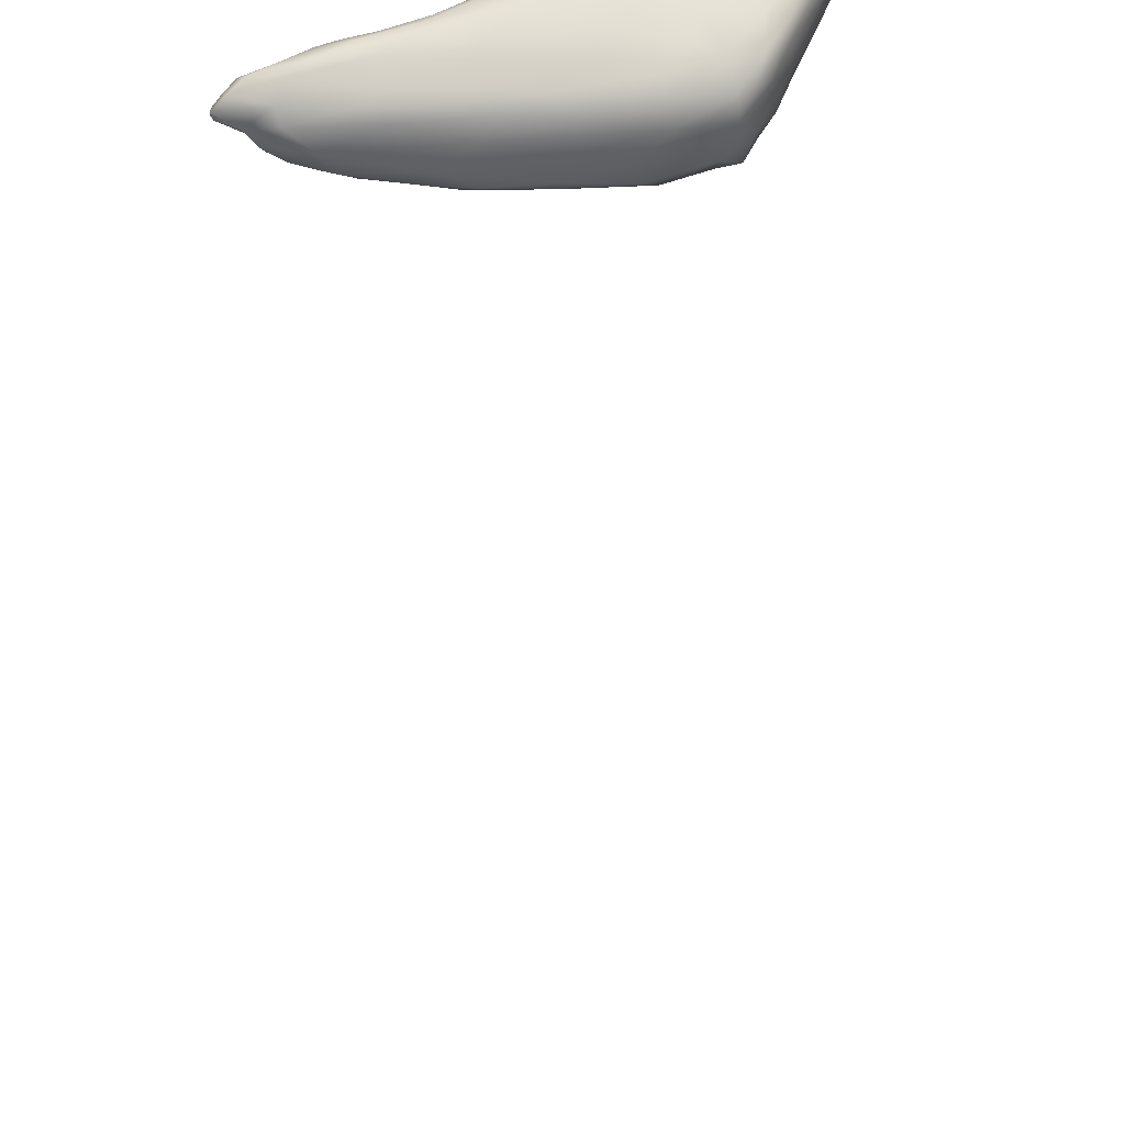
<metadata>
{"format":"obj","ext":"obj","renderer":"f3d","projection":"perspective","resolution":1024,"background":"white","views":[{"elev":42.2,"azim":179.4,"up":"+Y"}]}
</metadata>
<code>
v 7847 966.2 3488
v 7826 953.3 3491
v 7820 984 3485
v 7818 984.5 3483
v 7821 1016 3491
v 7850 1010 3502
v 7841 912.2 3543
v 7820 957.2 3516
v 7862 930.1 3518
v 7892 946.2 3518
v 7906 975.7 3528
v 7817 1010 3500
v 7812 993.6 3542
v 7820 1039 3546
v 7837 1046 3533
v 7856 1038 3525
v 7929 909.4 3554
v 7961 931.9 3563
v 7927 1022 3563
v 7916 875.7 3603
v 7990 905.8 3587
v 7825 932.6 3595
v 7838 907 3592
v 8029 973 3617
v 7822 1010 3602
v 7846 1051 3602
v 7908 1050 3581
v 7908 1051 3651
v 8001 890 3610
v 7844 951.9 3687
v 7990 1043 3631
v 8045 854 3675
v 7880 860.7 3669
v 8042 916.1 3624
v 8050 1024 3657
v 7844 1028 3646
v 7924 835 3698
v 7995 836 3703
v 8118 879.5 3688
v 7866 882.8 3710
v 7848 999.1 3692
v 8128 996.5 3699
v 8028 1049 3704
v 8144 937.3 3698
v 8079 1042 3706
v 8115 796.7 3813
v 8184 833.4 3764
v 8219 851.4 3753
v 8234 879.6 3750
v 7876 1013 3754
v 7901 1033 3733
v 8274 915.2 3774
v 8242 974.4 3772
v 7879 982 3787
v 8162 1023 3750
v 8170 1038 3791
v 7931 810.6 3783
v 7996 798.6 3802
v 7910 829.3 3796
v 8292 828.2 3806
v 7874 900.4 3771
v 8013 1037 3790
v 8298 847.4 3793
v 8344 866.4 3812
v 8266 1013 3816
v 7922 1012 3836
v 7986 770.9 3888
v 7907 857.8 3837
v 8379 913.9 3837
v 8145 1032 3845
v 8256 1024 3829
v 8381 822.4 3853
v 7905 915.5 3849
v 8353 980.7 3853
v 7953 790.8 3880
v 8278 797.1 3859
v 8437 846.6 3866
v 8486 933.8 3908
v 7916 999.1 3846
v 8354 1006 3882
v 8077 760.7 3905
v 8484 745 3987
v 8482 801.1 3910
v 8519 868 3907
v 7976 986.2 3964
v 8470 973.9 3926
v 7989 1014 3875
v 8088 1011 3938
v 8521 821.6 3912
v 7933 967.4 3902
v 8326 1011 3915
v 7990 759.7 3953
v 7979 771.3 3974
v 7945 808.6 3895
v 8578 784.6 3957
v 8605 824.4 3952
v 7958 914 3972
v 8572 941.5 3961
v 8091 725.7 4014
v 8220 750.8 3947
v 8669 779.6 3987
v 8726 808.6 4005
v 8656 878.3 3982
v 7992 942.8 4036
v 8232 998.1 3992
v 8733 739.9 4040
v 7967 833.5 3981
v 8572 960.7 3980
v 8505 978.8 3969
v 8039 987.2 4006
v 8026 738.4 4034
v 8783 765.3 4035
v 8860 780.1 4059
v 8676 926.2 4014
v 8660 948.9 4027
v 8351 989.1 4017
v 8072 702.5 4096
v 8874 755.6 4068
v 8843 833.5 4056
v 8818 887.3 4060
v 8015 950 4073
v 8169 954.3 4120
v 8469 959.1 4077
v 8326 689.3 4087
v 8919 741.7 4097
v 8001 871.6 4074
v 8798 918.5 4073
v 8613 957.1 4046
v 8761 696.5 4116
v 8573 675.1 4134
v 8066 699.3 4144
v 8949 762.5 4098
v 8030 746.1 4096
v 9012 805.8 4122
v 8020 805.7 4108
v 8755 934.6 4089
v 8061 938.4 4119
v 8666 931.8 4125
v 8164 669.8 4145
v 8904 717.7 4122
v 8043 825.6 4169
v 8978 863.6 4116
v 8939 895.4 4117
v 8314 962.3 4089
v 8483 644.8 4190
v 9065 764 4152
v 8892 910.5 4128
v 8330 647 4185
v 9053 732.6 4169
v 9139 842.9 4183
v 9065 879.1 4160
v 8999 897.5 4154
v 8051 889.1 4157
v 8825 908.9 4170
v 8727 649.3 4221
v 8982 694.5 4208
v 9144 792.6 4186
v 9006 899.9 4176
v 8122 663 4205
v 8103 674 4218
v 8077 701.7 4189
v 8060 761.1 4182
v 9169 756.9 4219
v 9153 862.7 4194
v 9205 835.5 4222
v 9089 881 4182
v 8353 917.4 4198
v 8616 900.8 4207
v 8295 638.2 4225
v 9119 724.2 4230
v 9209 799.9 4231
v 9178 849.5 4217
v 8988 884.9 4213
v 9085 874.9 4203
v 8088 898.6 4208
v 8122 905.8 4217
v 8498 633.6 4232
v 8922 660.3 4271
v 9045 687.2 4272
v 9100 707.6 4260
v 8082 805.6 4228
v 9223 814.3 4238
v 8216 905.7 4229
v 8129 660.1 4249
v 8261 646 4264
v 8103 722.5 4236
v 9173 735.9 4263
v 9215 770.4 4253
v 9224 784.1 4252
v 9207 830 4238
v 9123 847.6 4232
v 8843 875.8 4235
v 8476 629.6 4277
v 8639 631.7 4270
v 8777 642.1 4286
v 9211 761.8 4265
v 8113 866.1 4246
v 8703 861.2 4266
v 8828 846.8 4273
v 9008 833 4260
v 8478 870.1 4267
v 8369 640.4 4290
v 8889 655.1 4300
v 8995 679 4294
v 9104 710.7 4279
v 8131 787.5 4274
v 9178 797.5 4254
v 8181 882.1 4261
v 8311 870.1 4273
v 8590 867.5 4260
v 8539 642.1 4307
v 8648 638.2 4299
v 8176 704.7 4277
v 8286 663.6 4288
v 8779 651.3 4309
v 8898 662.8 4303
v 9168 743.3 4279
v 9185 761.3 4272
v 9072 764.7 4284
v 8728 830.9 4290
v 8889 796.3 4290
v 8443 822 4304
v 8606 830.8 4288
v 8651 646.8 4311
v 8387 676.5 4305
v 8649 650.7 4314
v 8279 729.9 4304
v 8536 708 4317
v 8922 676.8 4309
v 9043 710.3 4290
v 8896 732.5 4303
v 8370 764.3 4315
v 8238 778.5 4301
v 8742 774 4303
v 8589 761.9 4312
v 8212 837.9 4277
v 8315 813.5 4294
v 8731 704.7 4308
v 8484 764.4 4312
v 8313 633.6 7091
v 8346 648.2 7077
v 8543 633.1 7080
v 8527 658.8 7069
v 8690 644.2 7071
v 8726 635.9 7077
v 8838 652.5 7078
v 8190 694.9 7093
v 8355 703.1 7073
v 8987 676.7 7080
v 8942 662.2 7084
v 8773 686.5 7072
v 8477 739.4 7066
v 9025 728.3 7084
v 9086 698.1 7093
v 8285 789.1 7076
v 8685 764.6 7073
v 8480 780.1 7072
v 9098 782.6 7099
v 8875 798.6 7090
v 8148 790.7 7101
v 8659 820.5 7086
v 8468 814 7080
v 8151 854.9 7111
v 8300 853.2 7099
v 8493 625 7093
v 8658 629.9 7085
v 8812 642.5 7090
v 8136 663.2 7127
v 8193 651.8 7124
v 8108 729.5 7146
v 9020 677.9 7091
v 9062 685.7 7118
v 9134 708.7 7117
v 9146 724.6 7110
v 9181 767.1 7116
v 9247 799.4 7132
v 9241 778.7 7134
v 8955 825.1 7106
v 8778 836.2 7103
v 9115 820.2 7127
v 8538 861.4 7114
v 8106 859.6 7140
v 8313 892.9 7132
v 8174 912.1 7176
v 8372 631.3 7109
v 8629 640.7 7142
v 8858 656 7147
v 8951 667.2 7114
v 9176 743.8 7134
v 8080 830.8 7174
v 8877 857.7 7134
v 8138 659 7157
v 8104 689.7 7177
v 8064 727.7 7216
v 9231 771.4 7138
v 9246 791.2 7131
v 9245 805.7 7138
v 9207 830.2 7150
v 9084 864.6 7159
v 8094 904.5 7191
v 8398 933.5 7222
v 8686 910.5 7203
v 8912 897.8 7192
v 8249 925.4 7195
v 8314 653.8 7175
v 8499 668.9 7233
v 8829 664.2 7184
v 8945 680.2 7177
v 9083 709.5 7156
v 8032 804.6 7264
v 8069 887.6 7199
v 9220 830 7158
v 9168 860.4 7177
v 9029 890 7196
v 8743 685.7 7242
v 8061 715 7257
v 9145 743.4 7171
v 9207 791.2 7158
v 8031 888.3 7264
v 9189 854.4 7178
v 8221 958.6 7273
v 8124 692.7 7251
v 9199 833.7 7174
v 8039 928.9 7273
v 9098 878.8 7202
v 8803 925.5 7236
v 8921 907.4 7213
v 8943 907.9 7236
v 8304 689.2 7284
v 8984 722.7 7227
v 8019 757.8 7324
v 9145 807.4 7204
v 9110 766.8 7201
v 9143 850.6 7199
v 9030 895.3 7228
v 8094 944 7269
v 8523 698.8 7298
v 9039 775.5 7241
v 9040 838.1 7245
v 7962 884.5 7398
v 9055 874.4 7228
v 8979 899.1 7248
v 8049 737.1 7367
v 8982 887 7255
v 9011 891 7238
v 7971 938.6 7392
v 8895 907.5 7267
v 8610 954.3 7290
v 8786 930.6 7275
v 8151 709.6 7321
v 8407 719.2 7356
v 8010 755.4 7374
v 8809 731.2 7311
v 8927 751 7281
v 8927 796.1 7291
v 8872 875.5 7297
v 8783 924.9 7299
v 8003 964.5 7376
v 8345 986.4 7355
v 8668 953.8 7328
v 8118 987.4 7387
v 8578 738.9 7370
v 7971 816 7399
v 8514 979.2 7363
v 8003 760.1 7416
v 8822 762.8 7331
v 7990 773.3 7409
v 8815 818.9 7335
v 8717 928.7 7340
v 7983 996.8 7469
v 8227 742.3 7411
v 8364 760.3 7446
v 8707 760.5 7371
v 8741 881.5 7359
v 8716 829.7 7385
v 7888 933.7 7569
v 8555 970.4 7395
v 8750 792 7365
v 8630 883.8 7420
v 8616 929.9 7400
v 7938 975.2 7500
v 8183 1027 7499
v 8384 1001 7438
v 8071 780.7 7527
v 7971 780.3 7481
v 7949 809.4 7477
v 8585 781.7 7427
v 8669 802.9 7403
v 8629 840.5 7428
v 8492 974.1 7449
v 8031 1018 7510
v 8007 770.2 7471
v 8572 815.8 7450
v 7923 846.3 7512
v 8419 997.6 7465
v 8438 790.2 7484
v 8481 947.8 7477
v 7933 811.2 7539
v 8522 799.5 7463
v 8509 872 7482
v 8400 993.3 7492
v 8327 1010 7500
v 7959 809 7596
v 8225 798.6 7550
v 8470 822.7 7494
v 7893 840.2 7612
v 8411 855.6 7535
v 8395 937.6 7535
v 7916 1021 7614
v 7914 824.7 7608
v 8333 833.2 7560
v 7873 885.6 7631
v 8369 894.7 7561
v 8334 988.1 7538
v 8017 1043 7611
v 8230 1024 7561
v 8335 863.9 7577
v 7879 987.9 7629
v 8132 1040 7592
v 8261 960.8 7609
v 8224 1011 7597
v 7851 1052 7751
v 7908 1053 7698
v 8246 862.6 7629
v 8266 895.6 7621
v 8144 1036 7628
v 8045 1050 7658
v 7892 847.7 7688
v 8037 833.8 7670
v 7853 888.4 7737
v 8175 846.7 7644
v 8169 1013 7643
v 7847 1023 7738
v 7954 1063 7709
v 8158 880 7686
v 8212 886.9 7655
v 7839 944.6 7731
v 8157 927.9 7688
v 7850 984.5 7707
v 8146 990.3 7676
v 7983 1062 7720
v 8064 1033 7698
v 7925 849.2 7718
v 7937 1070 7749
v 7857 880.9 7787
v 8078 897.7 7741
v 7875 873.3 7776
v 8051 875.9 7734
v 8037 942.1 7770
v 8065 990 7731
v 7994 1031 7766
v 7890 1065 7778
v 7947 1057 7769
v 7823 1007 7825
v 7849 899.8 7837
v 7927 885.7 7791
v 7992 912.3 7789
v 7835 916.3 7840
v 7832 941.1 7812
v 7976 1001 7800
v 7838 1042 7786
v 7842 1046 7816
v 7933 954.3 7840
v 7936 1039 7809
v 7889 1053 7825
v 7850 1049 7845
v 7908 925.9 7845
v 7898 1015 7848
v 7830 1027 7858
v 7859 926.9 7857
v 7832 964.1 7857
v 7880 949.7 7871
v 7877 987 7873
v 7827 1005 7868
v 7856 1015 7881
v 7859 1030 7860
v 7843 1016 7869
v 7855 984.6 7865
f 1 2 3
f 2 4 3
f 3 4 5
f 1 3 6
f 6 3 5
f 2 7 8
f 4 2 8
f 1 9 2
f 10 9 1
f 10 1 11
f 4 8 12
f 8 13 12
f 1 6 11
f 4 12 5
f 12 14 15
f 12 15 5
f 16 5 15
f 16 6 5
f 2 9 7
f 9 10 17
f 18 17 10
f 11 18 10
f 12 13 14
f 6 19 11
f 6 16 19
f 7 9 20
f 9 17 20
f 21 17 18
f 13 8 22
f 22 8 23
f 24 18 11
f 13 25 14
f 15 14 26
f 16 15 27
f 19 16 27
f 27 15 28
f 17 21 29
f 8 7 23
f 22 30 13
f 11 19 24
f 19 27 31
f 26 28 15
f 20 29 32
f 29 20 17
f 33 23 7
f 34 21 18
f 18 24 34
f 13 30 25
f 19 35 24
f 25 36 14
f 26 14 36
f 20 33 7
f 35 19 31
f 20 37 33
f 20 32 38
f 37 20 38
f 32 29 39
f 21 34 29
f 34 39 29
f 23 40 22
f 30 41 25
f 35 42 24
f 41 36 25
f 27 43 31
f 27 28 43
f 39 34 44
f 22 40 30
f 34 24 44
f 44 24 42
f 35 31 45
f 31 43 45
f 32 46 38
f 23 33 40
f 39 47 32
f 47 39 48
f 44 49 39
f 50 36 41
f 36 51 26
f 47 46 32
f 49 48 39
f 49 44 52
f 42 53 44
f 54 50 41
f 55 42 35
f 55 35 45
f 26 51 28
f 45 43 56
f 37 57 33
f 38 58 37
f 33 59 40
f 47 48 60
f 61 30 40
f 30 54 41
f 44 53 52
f 53 42 55
f 36 50 51
f 43 28 62
f 55 45 56
f 33 57 59
f 57 37 58
f 48 63 60
f 49 63 48
f 63 49 64
f 49 52 64
f 53 55 65
f 51 50 66
f 57 58 67
f 38 46 58
f 59 68 40
f 68 61 40
f 64 52 69
f 53 69 52
f 28 51 62
f 43 62 70
f 71 55 56
f 72 60 63
f 63 64 72
f 61 73 30
f 30 73 54
f 53 74 69
f 74 53 65
f 65 55 71
f 56 43 70
f 57 75 59
f 57 67 75
f 76 47 60
f 77 72 64
f 69 77 64
f 74 78 69
f 54 79 50
f 66 50 79
f 80 65 71
f 67 58 81
f 58 46 81
f 72 76 60
f 82 76 72
f 77 83 72
f 69 84 77
f 61 68 73
f 79 85 66
f 80 74 65
f 86 74 80
f 62 51 87
f 51 66 87
f 88 70 62
f 76 46 47
f 83 82 72
f 89 83 77
f 84 89 77
f 73 90 54
f 54 90 79
f 78 74 86
f 62 87 88
f 71 91 80
f 91 56 70
f 71 56 91
f 75 67 92
f 75 93 94
f 93 75 92
f 83 89 95
f 94 59 75
f 59 94 68
f 96 89 84
f 84 69 78
f 90 73 97
f 98 78 86
f 79 90 85
f 66 85 87
f 99 67 81
f 76 100 46
f 95 82 83
f 96 95 89
f 101 95 96
f 101 96 102
f 103 96 84
f 78 103 84
f 90 104 85
f 70 88 105
f 91 70 105
f 92 67 99
f 46 100 81
f 95 101 106
f 96 103 102
f 73 68 107
f 78 98 103
f 98 86 108
f 108 86 109
f 88 87 110
f 86 80 109
f 80 91 109
f 92 99 111
f 82 95 106
f 106 101 112
f 112 101 102
f 112 102 113
f 94 93 107
f 94 107 68
f 107 97 73
f 103 98 114
f 108 114 98
f 97 104 90
f 108 109 115
f 91 105 116
f 99 117 111
f 76 82 100
f 112 113 118
f 119 113 102
f 102 103 119
f 119 103 120
f 114 120 103
f 85 104 121
f 87 85 110
f 88 122 105
f 91 116 123
f 109 91 123
f 82 124 100
f 112 118 125
f 92 111 93
f 107 126 97
f 127 120 114
f 114 108 115
f 127 114 115
f 109 123 128
f 115 109 128
f 88 110 122
f 99 100 124
f 100 99 81
f 82 129 130
f 106 129 82
f 117 131 111
f 125 106 112
f 118 132 125
f 111 133 93
f 113 132 118
f 113 134 132
f 126 107 135
f 97 126 104
f 115 128 136
f 121 137 85
f 110 85 137
f 128 123 138
f 117 99 139
f 99 124 139
f 82 130 124
f 106 125 140
f 131 133 111
f 93 133 107
f 133 135 107
f 134 113 119
f 135 141 126
f 120 142 119
f 142 120 143
f 127 143 120
f 127 115 136
f 136 128 138
f 105 144 116
f 130 145 124
f 140 129 106
f 125 132 146
f 146 132 134
f 134 119 142
f 143 127 147
f 147 127 136
f 110 137 122
f 105 122 144
f 116 144 123
f 139 124 148
f 125 149 140
f 146 149 125
f 142 150 134
f 142 143 151
f 151 150 142
f 143 152 151
f 126 153 104
f 152 143 147
f 153 121 104
f 138 154 136
f 136 154 147
f 129 155 130
f 156 129 140
f 157 146 134
f 157 134 150
f 147 154 158
f 145 148 124
f 117 159 131
f 159 117 139
f 156 155 129
f 131 160 161
f 133 131 161
f 156 140 149
f 161 162 133
f 149 146 163
f 133 162 135
f 163 146 157
f 164 165 150
f 150 151 164
f 151 166 164
f 152 147 158
f 166 151 152
f 166 152 158
f 121 153 137
f 144 167 123
f 138 123 168
f 159 139 169
f 148 169 139
f 130 155 145
f 131 159 160
f 156 149 170
f 149 163 170
f 162 141 135
f 150 171 157
f 165 171 150
f 165 164 172
f 172 164 166
f 167 168 123
f 168 154 138
f 158 154 173
f 158 173 174
f 166 158 174
f 137 153 175
f 137 176 122
f 137 175 176
f 122 167 144
f 148 145 177
f 156 178 155
f 179 156 180
f 156 170 180
f 141 162 181
f 163 157 171
f 182 171 165
f 153 126 141
f 182 165 172
f 174 172 166
f 122 176 183
f 148 177 169
f 145 155 177
f 159 184 160
f 169 185 159
f 159 185 184
f 156 179 178
f 160 186 161
f 161 186 162
f 187 180 170
f 163 187 170
f 163 188 187
f 163 171 188
f 171 189 188
f 171 182 189
f 141 181 153
f 182 172 190
f 172 191 190
f 168 192 154
f 173 154 192
f 191 174 173
f 172 174 191
f 167 122 183
f 169 193 185
f 177 193 169
f 177 194 193
f 155 194 177
f 155 195 194
f 178 195 155
f 160 184 186
f 196 187 188
f 188 189 196
f 153 181 197
f 197 175 153
f 198 199 192
f 192 200 173
f 199 200 192
f 191 173 200
f 167 201 168
f 193 202 185
f 178 203 195
f 178 179 204
f 180 205 179
f 180 187 205
f 186 181 162
f 206 181 186
f 207 196 189
f 189 182 207
f 200 207 191
f 190 191 207
f 182 190 207
f 197 176 175
f 176 208 183
f 208 209 183
f 183 209 167
f 167 209 201
f 210 168 201
f 198 168 210
f 192 168 198
f 211 202 193
f 193 212 211
f 194 212 193
f 194 195 212
f 185 213 184
f 214 213 185
f 202 214 185
f 203 215 195
f 178 204 203
f 204 216 203
f 186 184 213
f 179 205 204
f 187 217 205
f 187 196 217
f 213 206 186
f 196 218 217
f 207 218 196
f 218 207 219
f 220 221 199
f 219 200 221
f 207 200 219
f 181 206 197
f 201 222 223
f 223 220 198
f 199 198 220
f 200 199 221
f 223 210 201
f 198 210 223
f 208 176 197
f 211 212 224
f 212 195 215
f 214 202 225
f 202 211 225
f 224 226 211
f 215 224 212
f 215 203 216
f 225 227 214
f 211 228 225
f 228 211 226
f 216 229 215
f 214 227 213
f 204 229 216
f 204 230 229
f 204 205 230
f 230 231 229
f 205 217 230
f 232 227 225
f 228 232 225
f 227 233 213
f 230 219 231
f 217 219 230
f 217 218 219
f 233 206 213
f 221 234 231
f 219 221 231
f 235 223 222
f 234 223 235
f 221 220 234
f 236 197 206
f 236 206 233
f 234 220 223
f 208 197 236
f 236 237 209
f 222 209 237
f 201 209 222
f 209 208 236
f 226 224 215
f 215 238 226
f 229 238 215
f 226 238 228
f 229 231 238
f 228 235 239
f 238 235 228
f 231 234 238
f 232 228 239
f 227 232 233
f 238 234 235
f 232 237 233
f 239 222 232
f 235 222 239
f 222 237 232
f 237 236 233
f 240 241 242
f 241 243 242
f 243 244 242
f 242 244 245
f 246 245 244
f 247 248 241
f 248 243 241
f 246 249 250
f 244 243 251
f 251 243 252
f 246 244 251
f 249 246 251
f 252 243 248
f 253 249 251
f 249 253 254
f 252 248 255
f 251 252 256
f 253 251 256
f 252 255 257
f 256 252 257
f 258 253 259
f 248 247 255
f 253 256 259
f 255 247 260
f 259 256 261
f 257 255 262
f 256 257 262
f 263 255 260
f 262 255 264
f 261 256 262
f 255 263 264
f 240 242 265
f 265 242 266
f 242 245 266
f 245 267 266
f 268 247 269
f 269 247 240
f 246 267 245
f 267 246 250
f 270 247 268
f 241 240 247
f 249 271 250
f 271 254 272
f 272 254 273
f 271 249 254
f 254 253 274
f 274 253 275
f 275 253 258
f 270 260 247
f 276 277 275
f 278 259 279
f 258 259 278
f 275 258 280
f 262 281 261
f 259 261 279
f 263 260 282
f 264 281 262
f 279 261 281
f 281 264 283
f 284 264 263
f 283 264 284
f 269 240 285
f 240 265 285
f 266 286 265
f 267 286 266
f 267 287 286
f 250 271 288
f 272 288 271
f 254 274 273
f 275 289 274
f 275 277 289
f 270 290 260
f 278 280 258
f 280 276 275
f 282 260 290
f 279 281 291
f 278 279 291
f 265 286 285
f 268 269 292
f 250 288 267
f 267 288 287
f 270 268 293
f 270 293 294
f 274 289 273
f 277 295 289
f 277 276 296
f 276 297 296
f 276 280 298
f 276 298 297
f 280 299 298
f 280 278 291
f 299 280 291
f 263 282 300
f 263 300 284
f 283 301 281
f 281 301 302
f 291 281 302
f 303 291 302
f 283 284 304
f 301 283 304
f 285 305 269
f 286 305 285
f 286 306 305
f 287 307 286
f 293 268 292
f 288 308 287
f 272 308 288
f 273 309 272
f 273 289 309
f 270 294 310
f 296 295 277
f 270 310 290
f 290 311 282
f 312 297 298
f 313 298 299
f 312 298 313
f 300 282 311
f 299 291 303
f 314 299 303
f 313 299 314
f 305 292 269
f 286 315 306
f 307 315 286
f 294 293 316
f 272 309 308
f 295 317 289
f 295 318 317
f 295 296 318
f 312 318 297
f 318 296 297
f 319 290 310
f 290 319 311
f 312 313 320
f 284 321 304
f 293 322 316
f 292 322 293
f 287 308 307
f 289 317 309
f 318 312 323
f 320 323 312
f 324 311 319
f 313 314 325
f 325 320 313
f 311 324 300
f 303 326 327
f 314 303 327
f 314 327 328
f 306 329 305
f 305 322 292
f 309 330 308
f 309 317 330
f 294 331 310
f 318 332 333
f 318 333 317
f 318 323 332
f 334 332 323
f 323 320 334
f 320 325 334
f 302 326 303
f 328 335 325
f 325 314 328
f 328 327 326
f 300 324 336
f 284 300 336
f 321 284 336
f 329 306 337
f 305 329 322
f 315 337 306
f 308 315 307
f 330 317 333
f 294 316 331
f 332 338 333
f 332 339 338
f 310 340 319
f 332 334 339
f 334 341 339
f 334 325 341
f 328 342 335
f 325 335 341
f 316 322 343
f 330 315 308
f 316 343 331
f 333 338 330
f 341 344 339
f 341 345 344
f 341 335 345
f 319 346 324
f 347 342 328
f 335 342 345
f 348 326 302
f 328 326 349
f 328 349 347
f 304 321 301
f 302 301 348
f 349 326 348
f 329 350 322
f 337 351 329
f 331 343 352
f 330 353 315
f 330 338 354
f 354 338 355
f 338 339 355
f 344 356 339
f 342 347 344
f 345 342 344
f 347 349 357
f 324 346 358
f 336 324 358
f 321 359 301
f 349 348 360
f 321 336 361
f 350 343 322
f 315 362 337
f 353 330 354
f 331 363 310
f 310 363 340
f 339 356 355
f 347 357 356
f 344 347 356
f 349 360 357
f 336 358 361
f 321 361 359
f 360 348 364
f 351 337 362
f 315 353 362
f 365 352 343
f 353 354 366
f 355 366 354
f 352 367 331
f 366 355 368
f 331 367 363
f 355 356 368
f 340 346 319
f 357 369 356
f 369 357 360
f 358 370 361
f 348 301 359
f 348 359 364
f 329 351 371
f 351 362 372
f 362 353 373
f 353 366 373
f 368 374 375
f 368 356 374
f 340 376 346
f 374 356 369
f 377 369 360
f 377 360 364
f 350 371 343
f 350 329 371
f 378 373 366
f 352 365 367
f 378 366 368
f 374 379 375
f 374 380 379
f 374 369 380
f 358 346 381
f 369 377 380
f 359 361 382
f 364 359 383
f 371 384 343
f 367 385 386
f 367 365 385
f 373 387 362
f 367 386 363
f 373 378 388
f 388 378 375
f 378 368 375
f 375 389 388
f 381 346 376
f 380 377 390
f 361 391 382
f 377 364 383
f 343 392 365
f 343 384 392
f 351 372 371
f 387 388 393
f 387 373 388
f 389 393 388
f 394 340 363
f 389 375 379
f 370 358 381
f 395 390 377
f 370 391 361
f 382 383 359
f 395 377 383
f 365 392 385
f 387 396 362
f 362 396 372
f 363 386 394
f 379 380 397
f 397 380 390
f 398 386 385
f 387 399 396
f 387 393 399
f 389 379 400
f 393 389 400
f 340 394 376
f 400 379 397
f 390 401 397
f 390 395 401
f 383 382 402
f 383 402 395
f 385 392 403
f 371 404 384
f 371 372 404
f 404 372 396
f 405 396 399
f 399 393 405
f 406 394 398
f 394 386 398
f 400 407 405
f 405 393 400
f 408 400 397
f 391 370 409
f 401 395 402
f 392 384 403
f 410 398 403
f 403 398 385
f 411 396 405
f 405 407 411
f 406 412 394
f 407 400 413
f 400 408 413
f 397 401 414
f 397 414 408
f 370 381 409
f 391 409 415
f 415 382 391
f 402 382 416
f 406 398 410
f 396 411 404
f 413 417 407
f 376 418 381
f 402 416 414
f 401 402 414
f 382 415 419
f 382 419 416
f 411 407 417
f 420 408 414
f 420 414 421
f 381 418 409
f 409 422 423
f 409 423 415
f 421 414 416
f 417 424 411
f 417 413 425
f 425 413 420
f 413 408 420
f 426 421 416
f 415 427 419
f 416 419 426
f 403 428 410
f 384 429 403
f 412 406 430
f 404 411 431
f 424 417 425
f 412 376 394
f 420 421 432
f 433 409 418
f 409 433 422
f 432 421 426
f 415 423 434
f 415 434 427
f 419 427 426
f 406 410 428
f 384 404 429
f 406 428 430
f 424 435 431
f 424 431 411
f 425 436 424
f 430 437 412
f 425 438 436
f 412 437 376
f 437 439 376
f 420 438 425
f 376 439 418
f 433 418 439
f 420 432 440
f 427 434 441
f 432 426 442
f 442 426 427
f 403 443 428
f 403 429 443
f 435 424 436
f 438 420 440
f 434 444 441
f 427 441 442
f 404 431 429
f 445 430 428
f 435 438 446
f 435 436 438
f 432 442 440
f 428 443 447
f 448 429 431
f 431 435 448
f 449 446 438
f 438 450 449
f 438 440 450
f 451 450 442
f 440 442 450
f 452 423 422
f 452 434 423
f 451 442 453
f 453 442 441
f 444 434 452
f 447 445 428
f 448 435 446
f 437 454 439
f 439 454 433
f 453 441 444
f 445 447 455
f 448 456 429
f 448 446 457
f 430 458 459
f 445 458 430
f 449 457 446
f 430 459 437
f 460 449 450
f 450 451 460
f 433 461 422
f 422 461 462
f 422 462 452
f 444 452 453
f 443 456 447
f 456 443 429
f 455 458 445
f 457 456 448
f 449 460 463
f 454 461 433
f 451 453 464
f 465 453 452
f 447 456 455
f 449 463 457
f 437 459 454
f 451 464 460
f 452 462 466
f 452 466 465
f 464 453 465
f 467 456 457
f 467 457 463
f 460 468 463
f 468 460 464
f 454 462 461
f 469 462 454
f 466 462 469
f 455 470 458
f 456 470 455
f 471 459 458
f 467 463 472
f 459 471 454
f 468 473 463
f 474 469 454
f 475 468 476
f 468 465 476
f 464 465 468
f 465 466 476
f 470 456 467
f 458 470 471
f 467 472 470
f 472 463 473
f 471 474 454
f 468 475 473
f 474 477 469
f 477 466 469
f 476 466 477
f 475 476 477
f 470 472 478
f 473 478 472
f 474 471 478
f 478 477 474
f 477 478 475
f 478 473 475
f 470 478 471

</code>
